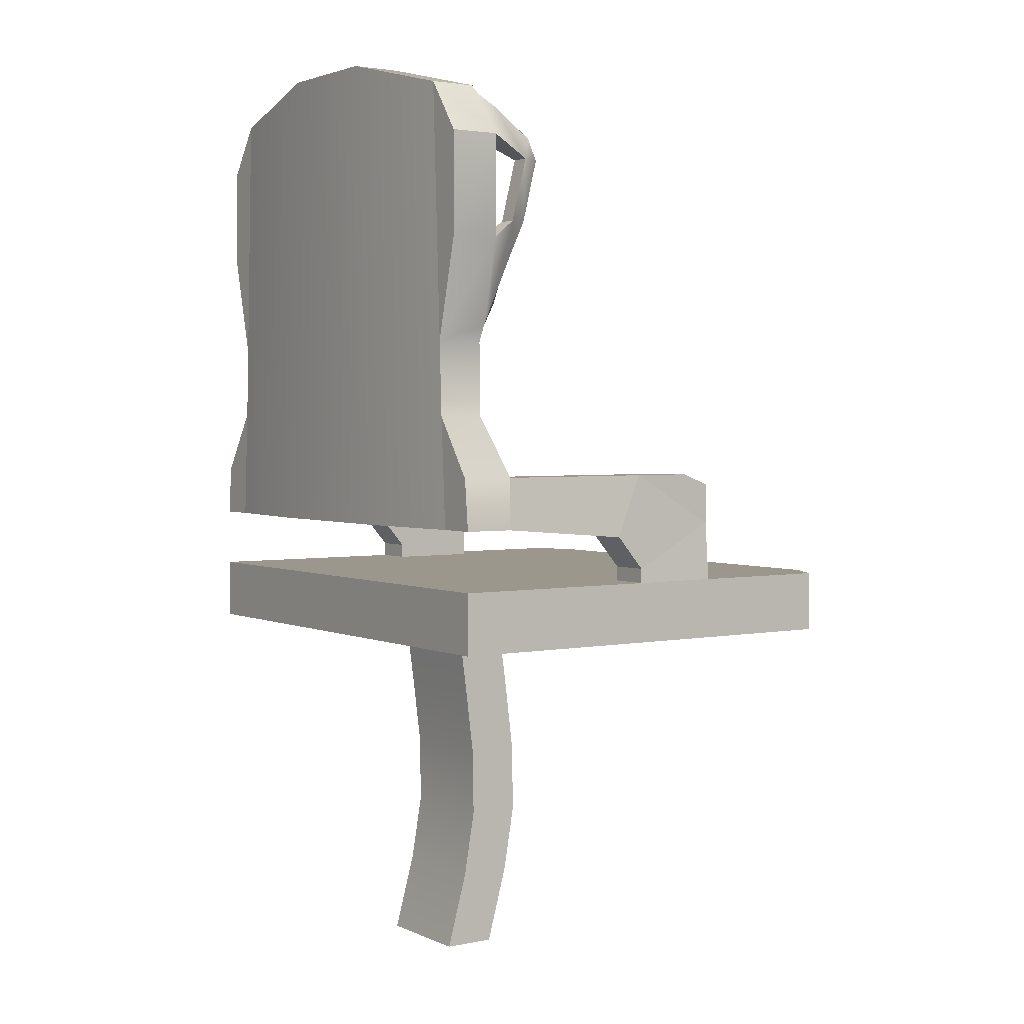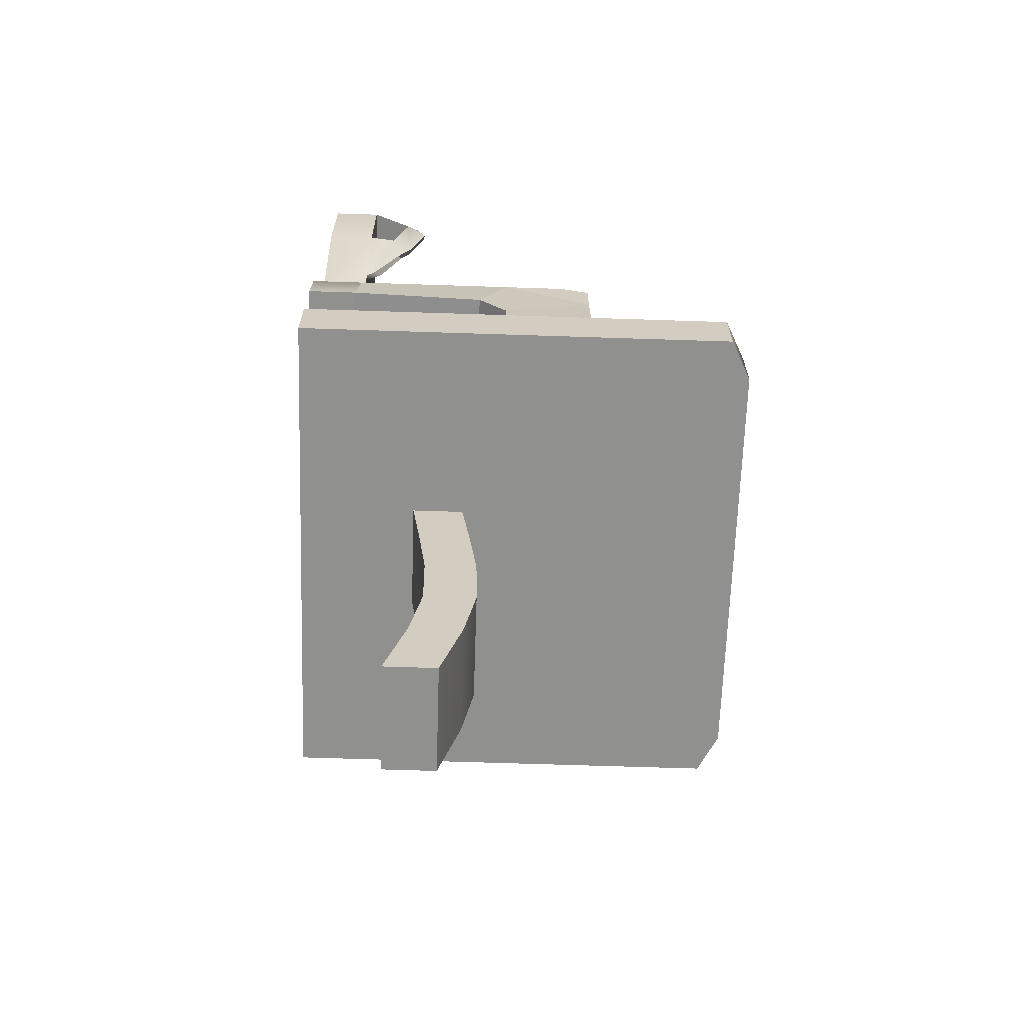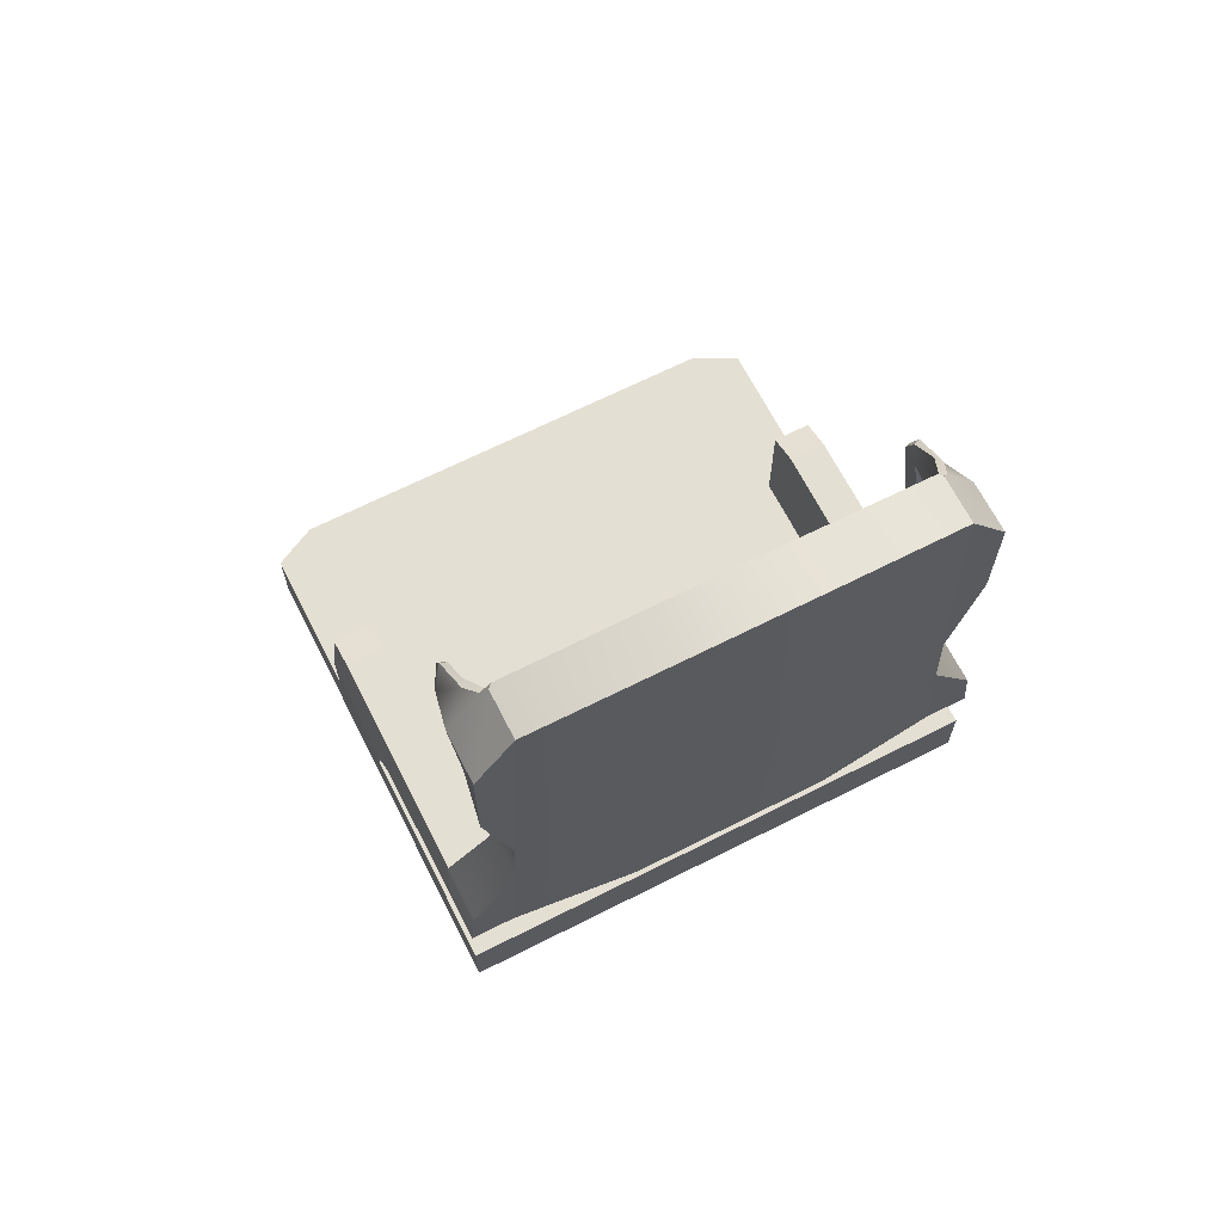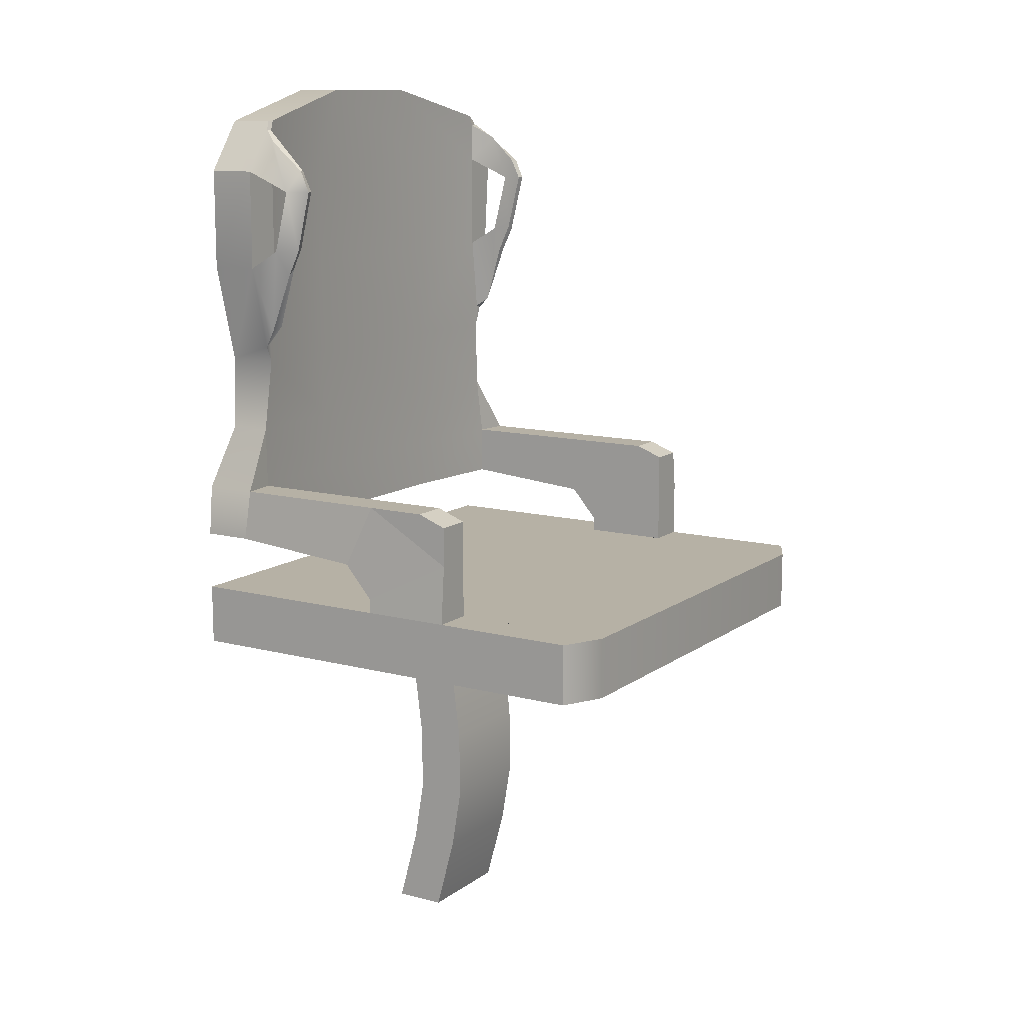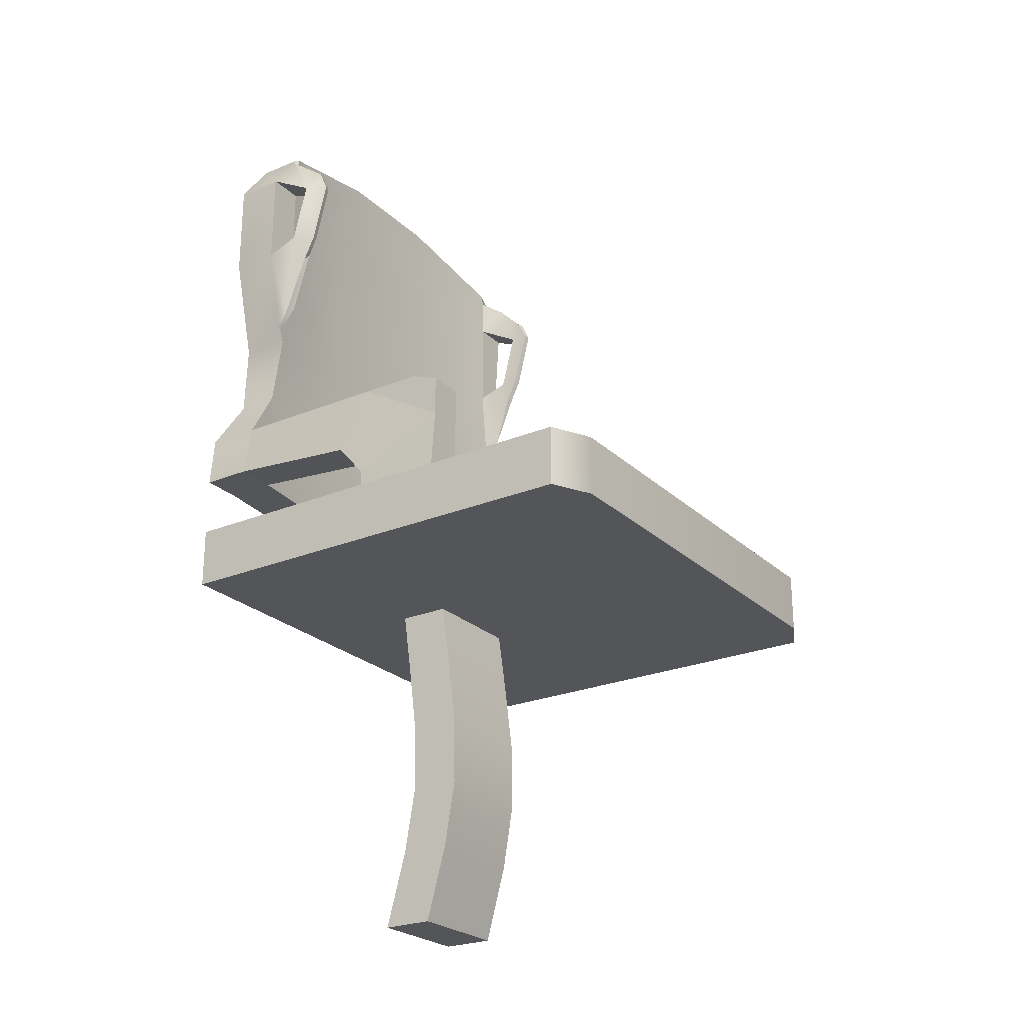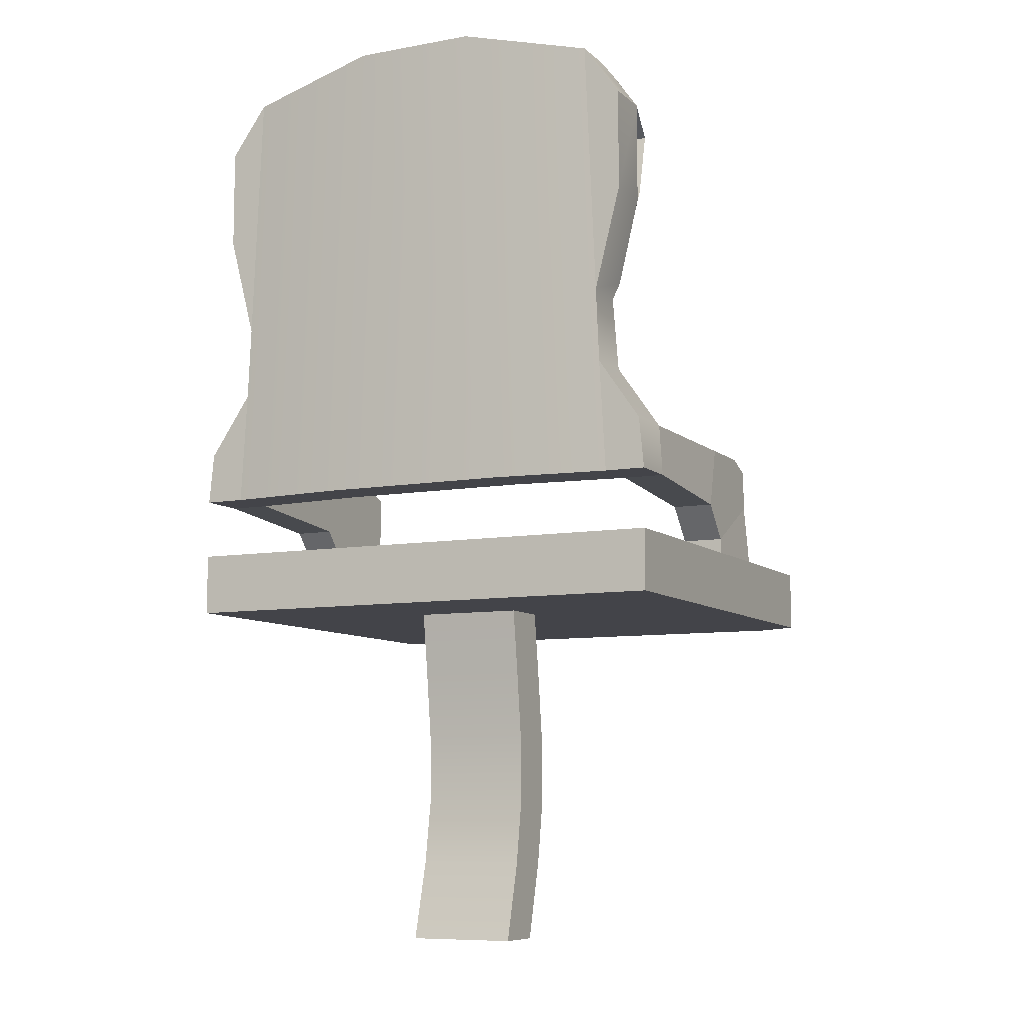
<metadata>
{"format":"obj","ext":"obj","renderer":"f3d","projection":"perspective","resolution":1024,"background":"white","views":[{"elev":2.7,"azim":-124.5,"up":"+Y"},{"elev":-65.6,"azim":-91.9,"up":"+Y"},{"elev":66.7,"azim":153.1,"up":"+Y"},{"elev":12.0,"azim":-58.1,"up":"+Y"},{"elev":-24.7,"azim":-55.9,"up":"+Y"},{"elev":-8.5,"azim":-153.8,"up":"+Y"}]}
</metadata>
<code>
g default
v -2.799 84.43 302.4
v 2.799 84.43 302.4
v -2.799 85.23 302.4
v 2.799 85.23 302.4
v -3.33 85.23 297
v -2.799 85.23 297
v 2.799 85.23 297
v 3.33 85.23 297
v -3.33 85.23 296.3
v -2.799 85.23 296.3
v 2.799 85.23 296.3
v 3.33 85.23 296.3
v -3.33 84.43 296.3
v -2.799 84.43 296.3
v 2.799 84.43 296.3
v 3.33 84.43 296.3
v -3.33 84.43 297
v -2.799 84.43 297
v 2.799 84.43 297
v 3.33 84.43 297
v -2.533 91.73 296.3
v 2.533 91.73 296.3
v -3.33 86.01 297
v -3.33 86.01 296.3
v 3.33 86.01 297
v 3.33 86.01 296.3
v -3.014 91.06 297
v -3.014 91.06 296.3
v 3.014 91.06 297
v 3.014 91.06 296.3
v -1.263 86.01 296.8
v -2.799 86.01 297
v -1.263 86.01 296.2
v -2.799 86.01 296.3
v 1.234 86.01 296.8
v 2.799 86.01 297
v 1.234 86.01 296.2
v 2.799 86.01 296.3
v -3.33 85.23 300.3
v -2.799 85.23 300.3
v -2.799 85.23 299.1
v -3.33 85.23 299.1
v 2.799 85.23 300.3
v 3.33 85.23 300.3
v 3.33 85.23 299.1
v 2.799 85.23 299.1
v -2.799 86.67 299.1
v -3.264 86.67 299.1
v 3.264 86.67 299.1
v 2.799 86.67 299.1
v -2.799 86.67 297
v 2.799 86.67 297
v 2.799 86.01 300.3
v 3.33 86.01 300.3
v -3.264 86.01 300.3
v -2.799 86.01 300.3
v 3.33 85.86 298.7
v 3.33 85.42 299.1
v 2.799 85.86 298.7
v 2.799 85.42 299.1
v -2.799 85.86 298.7
v -2.799 85.42 299.1
v -3.33 85.86 298.7
v -3.33 85.42 299.1
v -3.264 86.53 300.3
v -3.264 86.67 299.9
v -2.799 86.53 300.3
v -2.799 86.67 299.9
v 2.799 86.53 300.3
v 2.799 86.67 299.9
v 3.264 86.53 300.3
v 3.264 86.67 299.9
v -3.014 89.75 297
v -2.533 89.75 297
v 2.533 89.75 297
v 2.904 89.75 297
v -2.533 91.06 297
v 2.533 91.06 297
v -2.717 87.46 296.3
v -2.677 88.43 296.3
v -3.014 89.75 296.3
v 3.014 89.75 296.3
v 2.672 88.43 296.3
v 2.714 87.48 296.3
v 3.264 86.67 296.3
v -3.264 86.67 296.3
v -1.263 86.67 296.8
v -1.263 87.46 296.8
v -1.263 88.43 296.8
v -1.263 89.75 296.8
v -1.263 91.06 296.8
v -0.8198 92.15 296.8
v -0.8198 92.15 296.2
v 1.234 86.67 296.8
v 1.234 87.47 296.8
v 1.234 88.43 296.8
v 1.234 89.75 296.8
v 1.234 91.06 296.8
v 0.7899 92.15 296.8
v 0.7899 92.15 296.2
v -3.33 84.43 302.1
v -3.33 85.23 302.1
v 3.33 84.43 302.1
v 3.33 85.23 302.1
v 2.671 90.8 297.5
v 2.899 90.8 297.5
v -2.909 90.8 297.5
v -2.663 90.8 297.5
v -2.663 89.98 297.3
v -2.909 89.98 297.3
v 2.899 89.98 297.3
v 2.671 89.98 297.3
v -0.7107 84.43 297.9
v -0.7107 84.43 298.6
v 0.7107 84.43 297.9
v 0.7107 84.43 298.6
v -0.7107 79.95 297.7
v -0.7107 79.95 298.4
v 0.7107 79.95 297.7
v 0.7107 79.95 298.4
v -0.7107 83.62 298
v 0.7107 83.62 298
v 0.7107 83.62 298.7
v -0.7107 83.62 298.7
v -0.7107 82.71 298.1
v -0.7107 82.71 298.8
v 0.7107 82.71 298.8
v 0.7107 82.71 298.1
v -0.7107 81.82 298.1
v -0.7107 81.82 298.8
v 0.7107 81.82 298.8
v 0.7107 81.82 298.1
v -0.7107 80.95 298
v -0.7107 80.95 298.7
v 0.7107 80.95 298.7
v 0.7107 80.95 298
v -3.264 86.67 297
v -2.744 87.46 296.9
v 3.264 86.67 297
v 2.744 87.48 296.9
v -2.746 88.64 297
v -2.645 88.43 297
v -2.664 88.68 297
v 2.658 88.73 297
v 2.669 88.43 297
v 2.739 88.7 297
v 2.616 91.61 297
v 2.533 91.73 296.9
v 2.484 91.74 297
v 2.533 91.6 297
v 2.726 91.45 297.2
v 2.671 91.41 297.3
v -2.533 91.6 297
v -2.484 91.74 297
v -2.533 91.73 296.9
v -2.615 91.62 297
v -2.719 91.45 297.2
v -2.663 91.41 297.3
v -2.663 88.93 297.2
v -2.728 88.86 297.1
v 2.675 88.86 297.2
v -2.683 91.07 297.6
v -2.762 91.07 297.7
v 2.765 91.06 297.7
v 2.687 91.06 297.6
v -2.762 89.65 297.4
v -2.684 89.74 297.4
v 2.685 89.66 297.4
v 2.764 89.65 297.4
v -2.684 90.8 297.8
v -2.763 90.8 297.8
v -2.685 90.03 297.6
v -2.761 89.98 297.6
v 2.767 90.8 297.8
v 2.688 90.8 297.8
v 2.765 89.98 297.6
v 2.688 90.03 297.6
f 4 3 1 2
f 66 68 47 48
f 7 6 3 4
f 70 72 49 50
f 9 10 14 13
f 14 10 11 15
f 11 12 16 15
f 13 14 18 17
f 18 14 15 19
f 15 16 20 19
f 17 18 1 101
f 118 117 119 120
f 19 20 103 2
f 20 16 12 8
f 104 103 20 8
f 13 17 5 9
f 17 101 102 5
f 6 7 11 10
f 81 73 27 28
f 76 82 30 29
f 83 22 30 82
f 21 155 154 92 93
f 31 33 37 35
f 27 156 155 21 28
f 33 34 79 80 21 93
f 34 24 86 79
f 31 32 34 33
f 36 35 37 38
f 3 6 41 40
f 6 5 42 41
f 5 102 39 42
f 4 104 44 43
f 8 7 46 45
f 7 4 43 46
f 55 56 67 65
f 56 47 68 67
f 53 54 71 69
f 54 49 72 71
f 31 87 51 32
f 43 44 54 53
f 44 45 58 54
f 45 46 60 58
f 46 43 53 60
f 39 40 56 55
f 40 41 62 56
f 41 42 64 62
f 42 39 55 64
f 50 49 139 52
f 25 139 49 57
f 57 59 36 25
f 52 36 59 50
f 61 63 23 32
f 32 51 47 61
f 51 137 48 47
f 26 25 36 38
f 23 24 34 32
f 8 12 11 7
f 9 5 6 10
f 50 53 69 70
f 48 55 65 66
f 57 58 60 59
f 61 62 64 63
f 57 49 54 58
f 59 60 53 50
f 61 47 56 62
f 63 64 55 48
f 57 49 54 58
f 60 53 50 59
f 61 47 56 62
f 64 55 48 63
f 66 65 67 68
f 70 69 71 72
f 138 137 51
f 87 88 138 51
f 52 139 140
f 88 89 142 138
f 89 90 74 143 142
f 73 74 77 27
f 90 91 77 74
f 75 76 29 78
f 24 23 137 86
f 79 138 142 80
f 80 142 141 73 81
f 145 140 84 83
f 140 139 85 84
f 80 81 28 21
f 26 38 84 85
f 25 26 85 139
f 86 137 138 79
f 35 94 87 31
f 94 95 88 87
f 95 96 89 88
f 96 97 90 89
f 97 98 91 90
f 92 91 98 99
f 93 92 99 100
f 33 93 100 37
f 52 94 35 36
f 140 145 96 95
f 75 97 96 145 144
f 78 98 97 75
f 99 98 78 150 149
f 100 99 149 148 22
f 37 100 22 83 84 38
f 102 3 40 39
f 104 8 45 44
f 101 1 3 102
f 2 103 104 4
f 27 77 108 107
f 78 29 106 105
f 74 73 110 109
f 76 75 112 111
f 107 108 109 110
f 105 106 111 112
f 1 18 113 114
f 18 19 115 113
f 19 2 116 115
f 2 1 114 116
f 124 121 125 126
f 121 122 128 125
f 122 123 127 128
f 123 124 126 127
f 113 115 122 121
f 115 116 123 122
f 116 114 124 123
f 114 113 121 124
f 126 125 129 130
f 127 126 130 131
f 128 127 131 132
f 125 128 132 129
f 130 129 133 134
f 131 130 134 135
f 132 131 135 136
f 129 132 136 133
f 134 133 117 118
f 135 134 118 120
f 136 135 120 119
f 133 136 119 117
f 137 23 63 48
f 140 95 94 52
f 146 145 83 82 76
f 148 147 29 30 22
f 154 153 77 91 92
f 141 143 159 160
f 144 146 161
f 147 150 152 151
f 151 152 165 164
f 153 156 157 158
f 158 157 163 162
f 160 159 167 166
f 161 169 168
f 162 163 171 170
f 164 165 175 174
f 166 167 172 173
f 168 169 176 177
f 170 171 173 172
f 174 175 177 176
f 164 174 106
f 162 170 108
f 167 109 172
f 169 111 176
f 151 164 106 29 147
f 152 105 165
f 108 158 162
f 107 163 157 156 27
f 159 109 167
f 110 160 166
f 161 111 169
f 112 161 168
f 77 153 158 108
f 152 150 78 105
f 159 143 74 109
f 73 141 160 110
f 161 146 76 111
f 75 144 161 112
f 108 170 172 109
f 106 174 176 111
f 107 171 163
f 173 171 107 110
f 166 173 110
f 105 175 165
f 177 175 105 112
f 168 177 112
f 141 142 143
f 144 145 146
f 147 148 149 150
f 153 154 155 156
f 147 148 149 150
f 153 154 155 156

</code>
